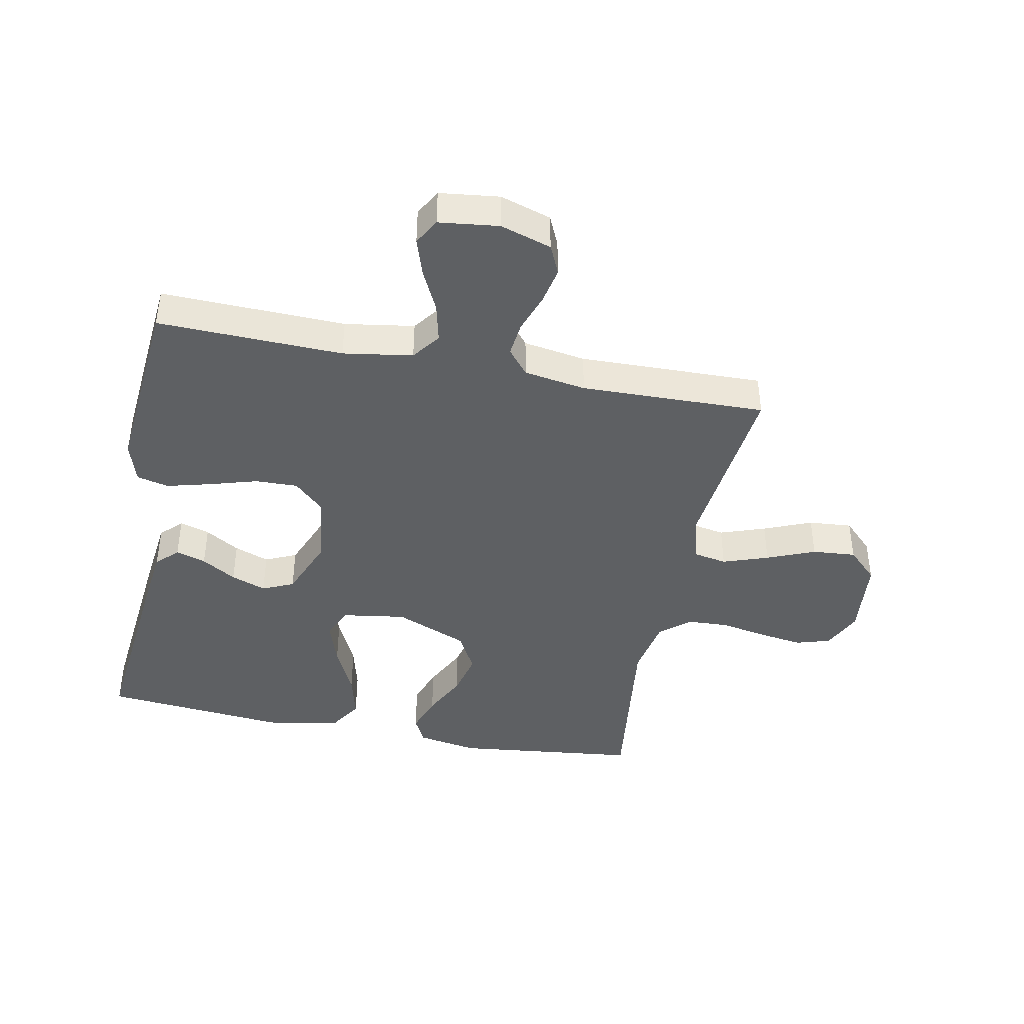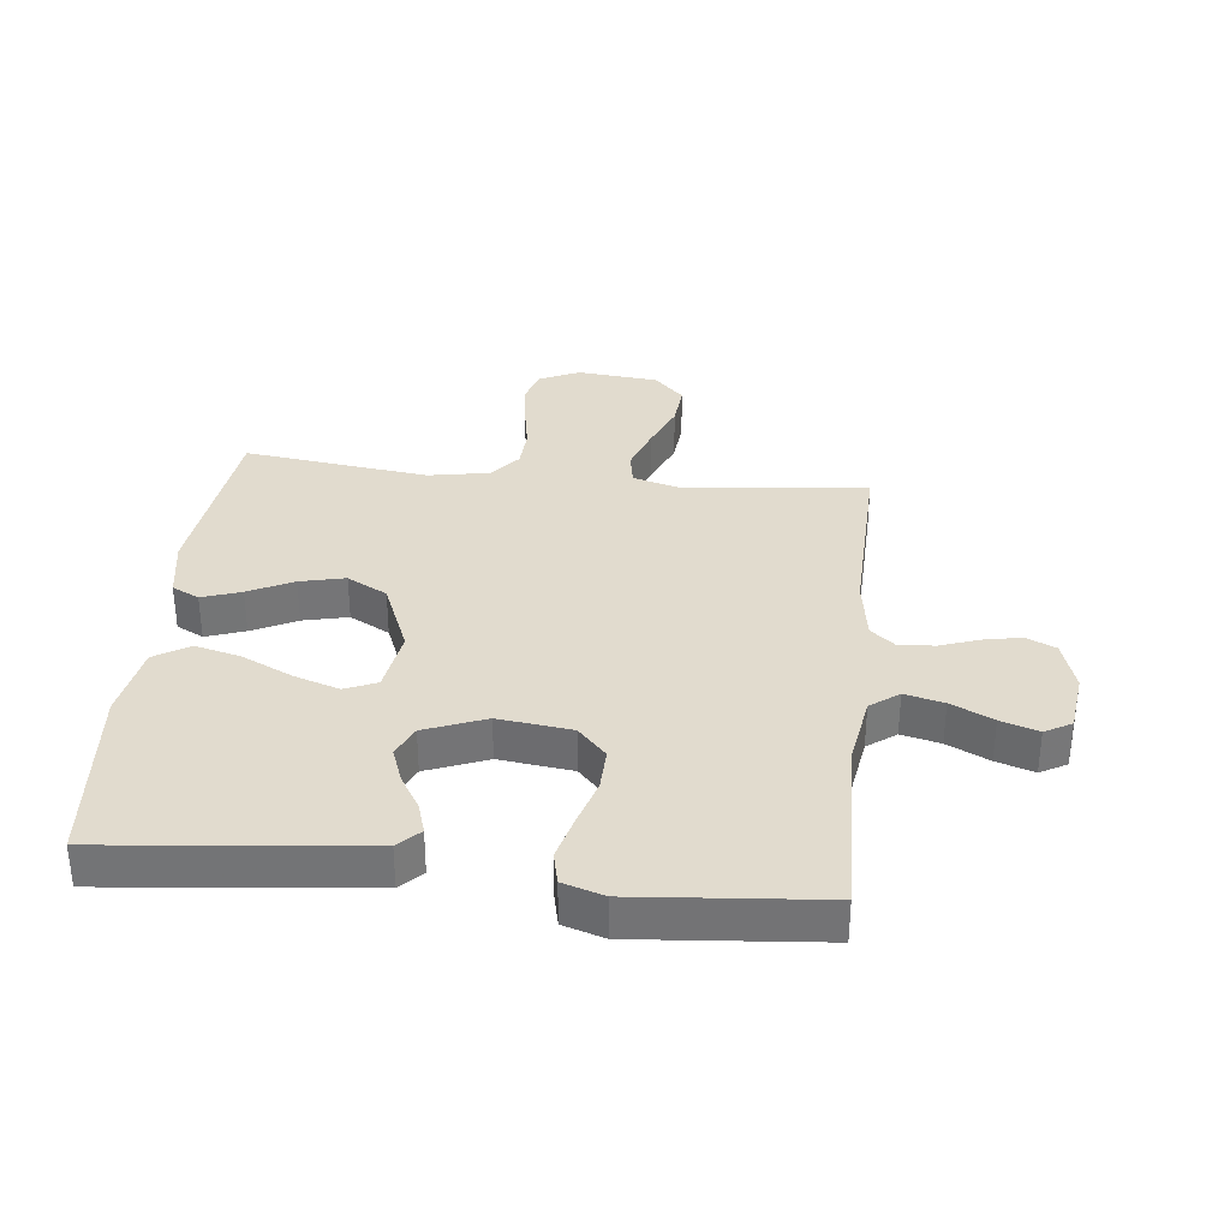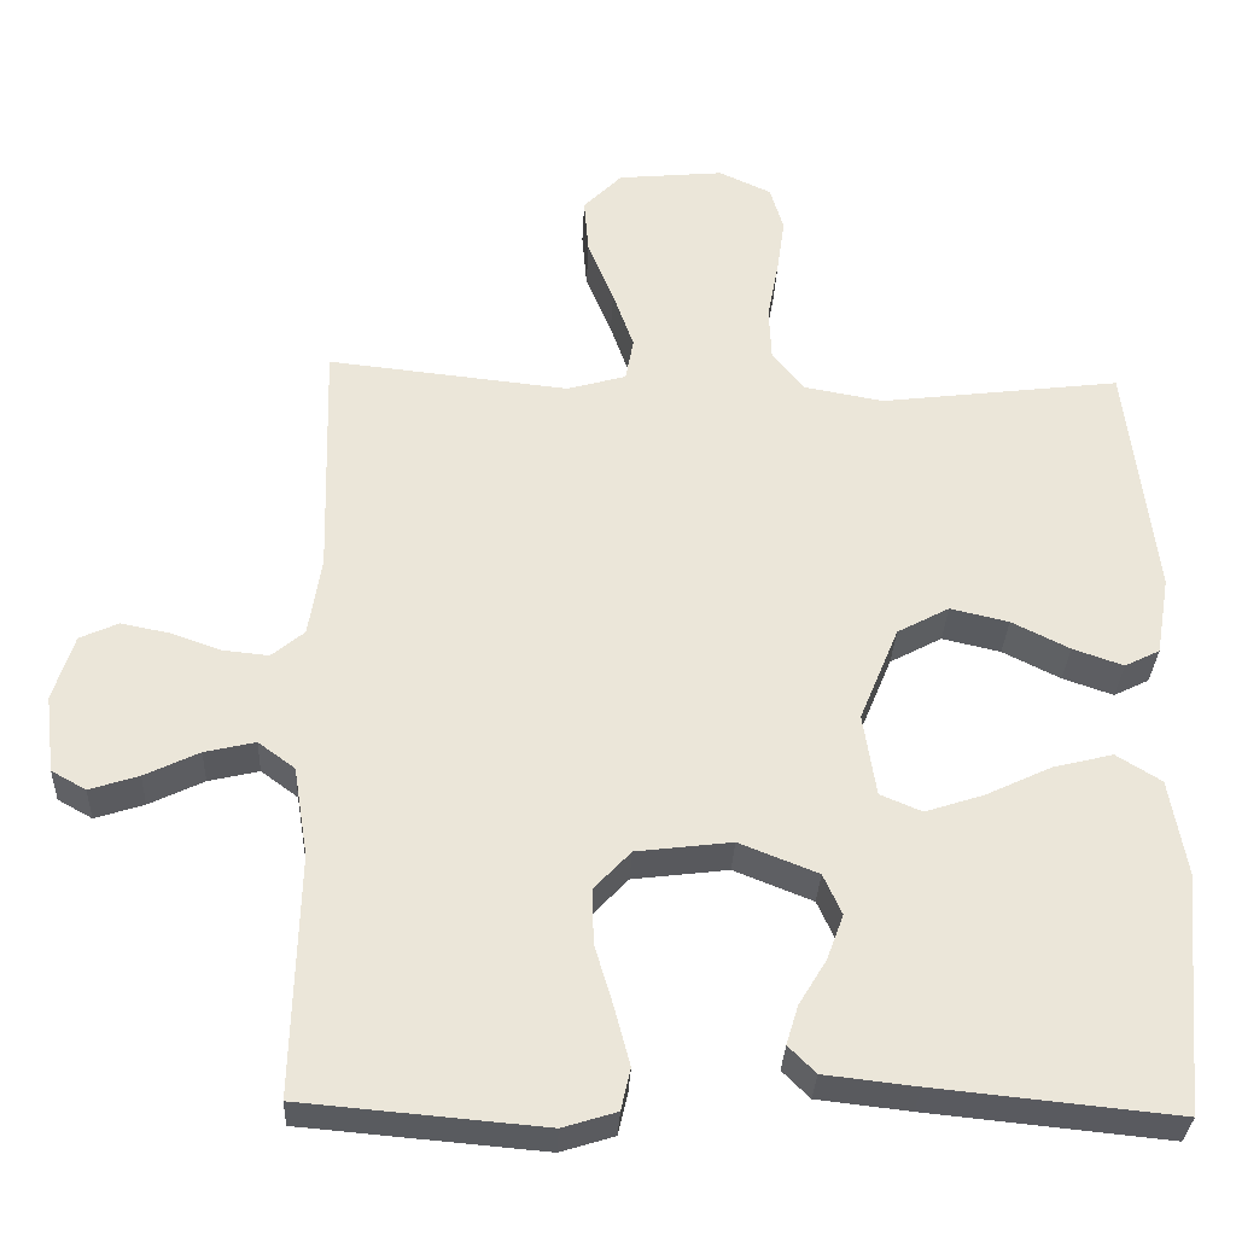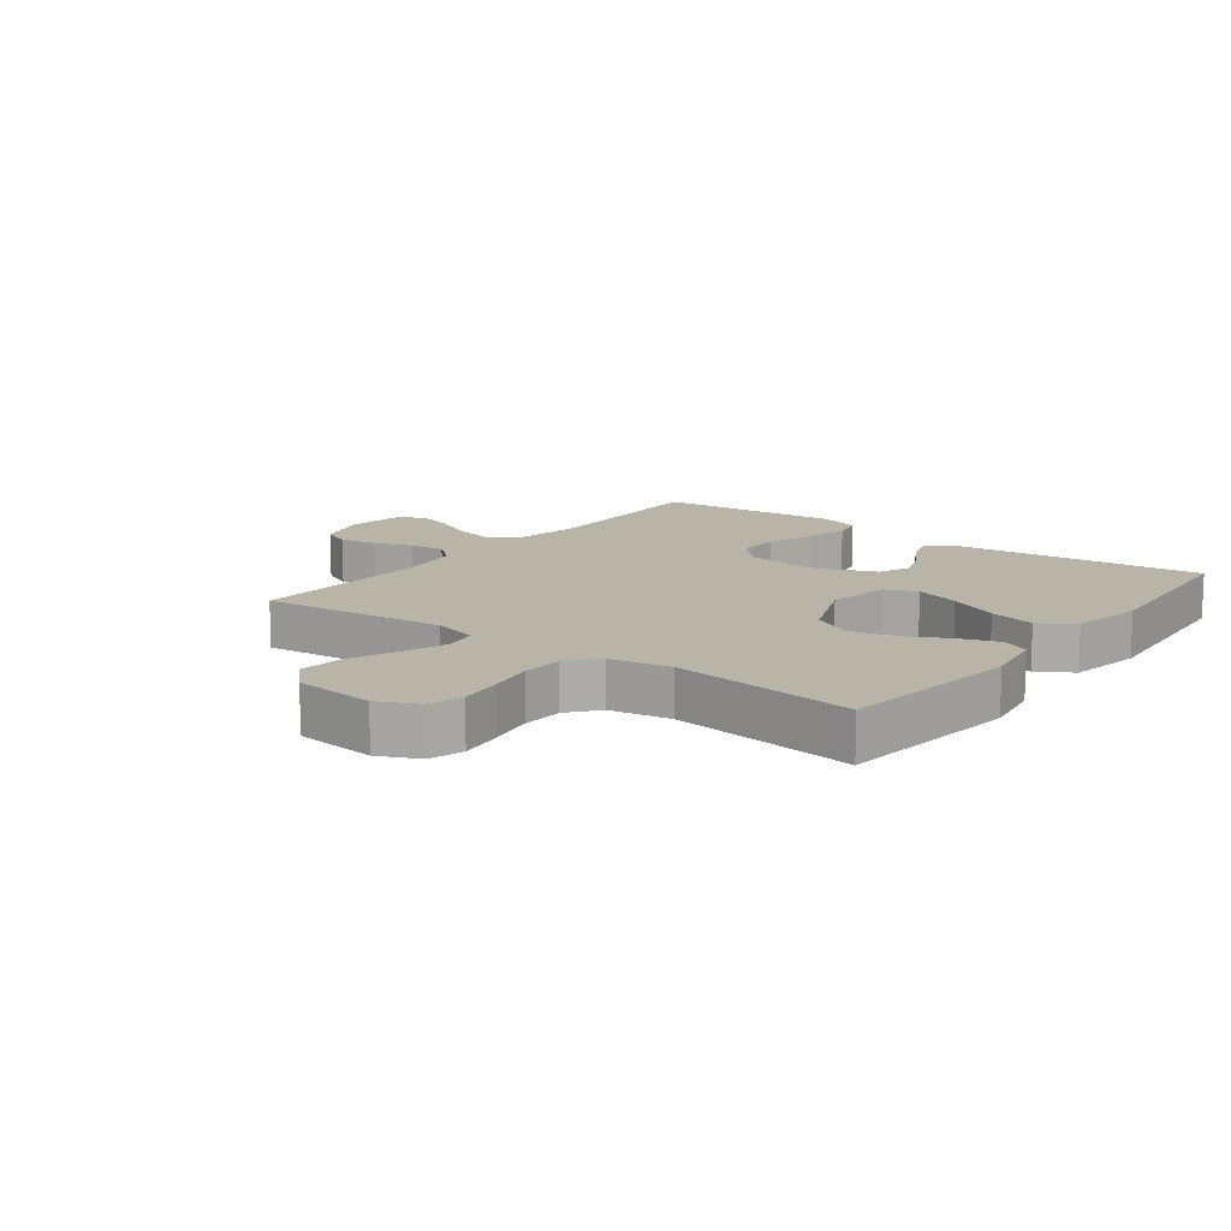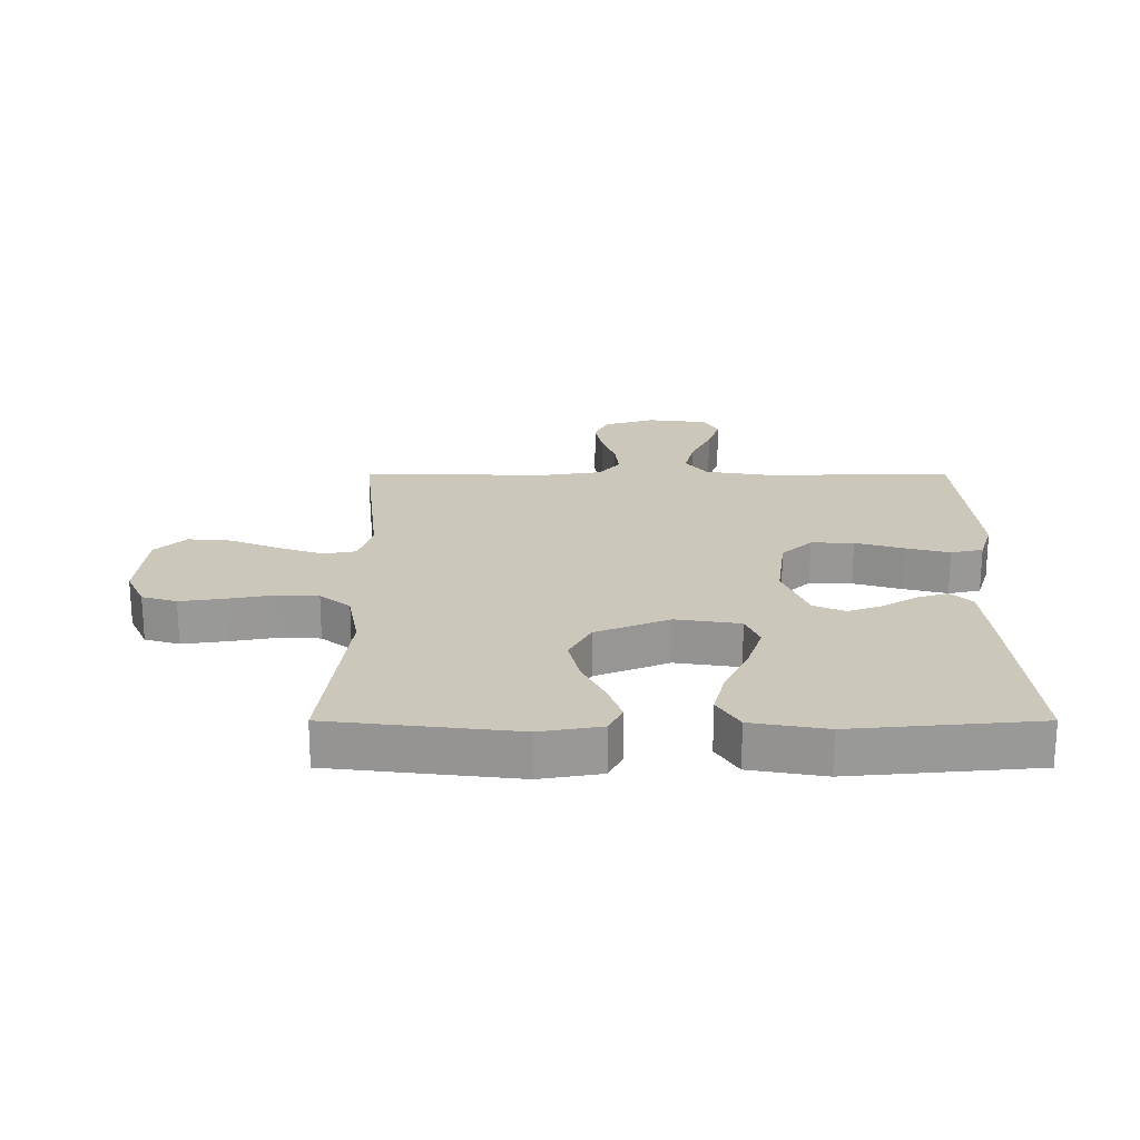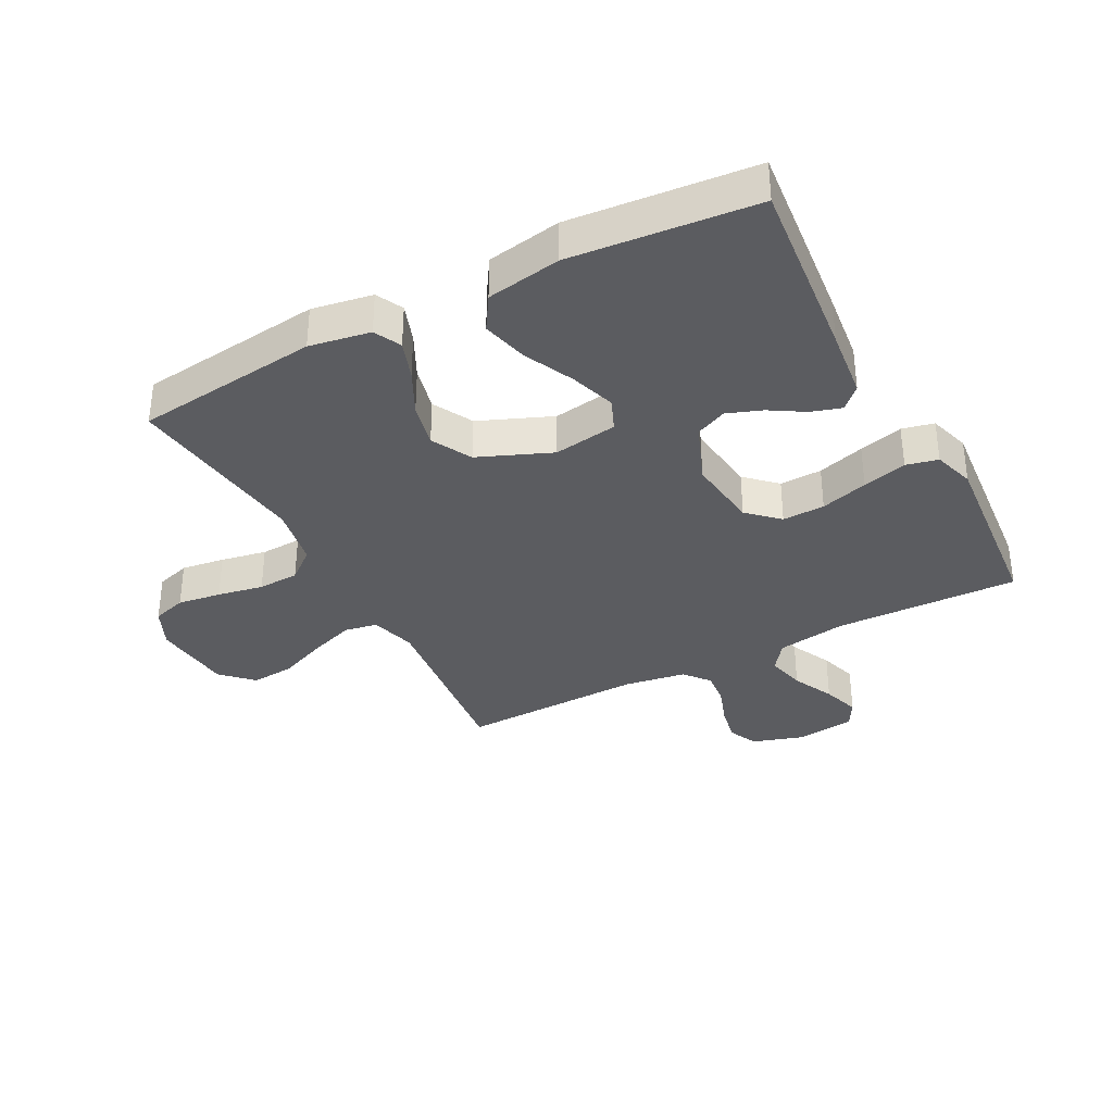
<metadata>
{"format":"obj","ext":"obj","renderer":"f3d","projection":"perspective","resolution":1024,"background":"white","views":[{"elev":-42.2,"azim":-101.3,"up":"+Y"},{"elev":33.9,"azim":-173.8,"up":"+Y"},{"elev":-31.9,"azim":-2.6,"up":"+Z"},{"elev":13.0,"azim":37.3,"up":"+Y"},{"elev":21.6,"azim":90.0,"up":"+Y"},{"elev":-35.0,"azim":117.7,"up":"+Y"}]}
</metadata>
<code>
v -0.5 0.07 0.5
v -0.2 0.07 0.468
v -0.126 0.07 0.489
v -0.116 0.07 0.543
v -0.142 0.07 0.617
v -0.174 0.07 0.695
v -0.18 0.07 0.766
v -0.132 0.07 0.815
v 0 0.07 0.828
v 0.065 0.07 0.798
v 0.082 0.07 0.742
v 0.072 0.07 0.671
v 0.058 0.07 0.596
v 0.061 0.07 0.529
v 0.101 0.07 0.48
v 0.2 0.07 0.462
v 0.5 0.07 0.5
v 0.535 0.07 0.2
v 0.518 0.07 0.101
v 0.474 0.07 0.079
v 0.411 0.07 0.101
v 0.339 0.07 0.137
v 0.266 0.07 0.154
v 0.201 0.07 0.119
v 0.152 0.07 0
v 0.168 0.07 -0.104
v 0.22 0.07 -0.126
v 0.293 0.07 -0.102
v 0.375 0.07 -0.063
v 0.45 0.07 -0.044
v 0.506 0.07 -0.079
v 0.527 0.07 -0.2
v 0.5 0.07 -0.5
v 0.2 0.07 -0.47
v 0.085 0.07 -0.457
v 0.051 0.07 -0.423
v 0.066 0.07 -0.374
v 0.1 0.07 -0.318
v 0.121 0.07 -0.261
v 0.098 0.07 -0.21
v 0 0.07 -0.171
v -0.119 0.07 -0.186
v -0.165 0.07 -0.235
v -0.163 0.07 -0.304
v -0.14 0.07 -0.381
v -0.121 0.07 -0.453
v -0.133 0.07 -0.505
v -0.2 0.07 -0.526
v -0.5 0.07 -0.5
v -0.492 0.07 -0.2
v -0.51 0.07 -0.087
v -0.556 0.07 -0.053
v -0.619 0.07 -0.068
v -0.687 0.07 -0.101
v -0.748 0.07 -0.121
v -0.791 0.07 -0.097
v -0.803 0.07 0
v -0.777 0.07 0.083
v -0.729 0.07 0.105
v -0.669 0.07 0.093
v -0.606 0.07 0.071
v -0.549 0.07 0.065
v -0.508 0.07 0.099
v -0.492 0.07 0.2
v -0.5 0 0.5
v -0.2 0 0.468
v -0.126 0 0.489
v -0.116 0 0.543
v -0.142 0 0.617
v -0.174 0 0.695
v -0.18 0 0.766
v -0.132 0 0.815
v 0 0 0.828
v 0.065 0 0.798
v 0.082 0 0.742
v 0.072 0 0.671
v 0.058 0 0.596
v 0.061 0 0.529
v 0.101 0 0.48
v 0.2 0 0.462
v 0.5 0 0.5
v 0.535 0 0.2
v 0.518 0 0.101
v 0.474 0 0.079
v 0.411 0 0.101
v 0.339 0 0.137
v 0.266 0 0.154
v 0.201 0 0.119
v 0.152 0 0
v 0.168 0 -0.104
v 0.22 0 -0.126
v 0.293 0 -0.102
v 0.375 0 -0.063
v 0.45 0 -0.044
v 0.506 0 -0.079
v 0.527 0 -0.2
v 0.5 0 -0.5
v 0.2 0 -0.47
v 0.085 0 -0.457
v 0.051 0 -0.423
v 0.066 0 -0.374
v 0.1 0 -0.318
v 0.121 0 -0.261
v 0.098 0 -0.21
v 0 0 -0.171
v -0.119 0 -0.186
v -0.165 0 -0.235
v -0.163 0 -0.304
v -0.14 0 -0.381
v -0.121 0 -0.453
v -0.133 0 -0.505
v -0.2 0 -0.526
v -0.5 0 -0.5
v -0.492 0 -0.2
v -0.51 0 -0.087
v -0.556 0 -0.053
v -0.619 0 -0.068
v -0.687 0 -0.101
v -0.748 0 -0.121
v -0.791 0 -0.097
v -0.803 0 0
v -0.777 0 0.083
v -0.729 0 0.105
v -0.669 0 0.093
v -0.606 0 0.071
v -0.549 0 0.065
v -0.508 0 0.099
v -0.492 0 0.2
f 59 60 61
f 58 59 61
f 57 58 61
f 56 57 61
f 55 56 61
f 54 55 61
f 53 54 61
f 52 53 61 62
f 51 52 62 63
f 48 49 50
f 47 48 50
f 46 47 50
f 45 46 50
f 44 45 50
f 51 63 64
f 50 51 64
f 44 50 64
f 43 44 64
f 36 37 38
f 35 36 38
f 34 35 38
f 33 34 38
f 32 33 38
f 31 32 38
f 30 31 38
f 29 30 38
f 28 29 38
f 27 28 38 39
f 26 27 39 40
f 20 21 22
f 19 20 22
f 18 19 22
f 17 18 22
f 16 17 22
f 15 16 22 23
f 14 15 23 24
f 11 12 13
f 10 11 13
f 9 10 13
f 8 9 13
f 7 8 13
f 6 7 13
f 5 6 13
f 4 5 13 14
f 14 24 25
f 4 14 25
f 3 4 25
f 64 1 2
f 43 64 2
f 42 43 2
f 26 40 41
f 26 41 42
f 25 26 42
f 3 25 42
f 2 3 42
f 125 124 123
f 125 123 122
f 125 122 121
f 125 121 120
f 125 120 119
f 125 119 118
f 125 118 117
f 126 125 117 116
f 127 126 116 115
f 114 113 112
f 114 112 111
f 114 111 110
f 114 110 109
f 114 109 108
f 128 127 115
f 128 115 114
f 128 114 108
f 128 108 107
f 102 101 100
f 102 100 99
f 102 99 98
f 102 98 97
f 102 97 96
f 102 96 95
f 102 95 94
f 102 94 93
f 102 93 92
f 103 102 92 91
f 104 103 91 90
f 86 85 84
f 86 84 83
f 86 83 82
f 86 82 81
f 86 81 80
f 87 86 80 79
f 88 87 79 78
f 77 76 75
f 77 75 74
f 77 74 73
f 77 73 72
f 77 72 71
f 77 71 70
f 77 70 69
f 78 77 69 68
f 89 88 78
f 89 78 68
f 89 68 67
f 66 65 128
f 66 128 107
f 66 107 106
f 105 104 90
f 106 105 90
f 106 90 89
f 106 89 67
f 106 67 66
f 1 65 66 2
f 2 66 67 3
f 3 67 68 4
f 4 68 69 5
f 5 69 70 6
f 6 70 71 7
f 7 71 72 8
f 8 72 73 9
f 9 73 74 10
f 10 74 75 11
f 11 75 76 12
f 12 76 77 13
f 13 77 78 14
f 14 78 79 15
f 15 79 80 16
f 16 80 81 17
f 17 81 82 18
f 18 82 83 19
f 19 83 84 20
f 20 84 85 21
f 21 85 86 22
f 22 86 87 23
f 23 87 88 24
f 24 88 89 25
f 25 89 90 26
f 26 90 91 27
f 27 91 92 28
f 28 92 93 29
f 29 93 94 30
f 30 94 95 31
f 31 95 96 32
f 32 96 97 33
f 33 97 98 34
f 34 98 99 35
f 35 99 100 36
f 36 100 101 37
f 37 101 102 38
f 38 102 103 39
f 39 103 104 40
f 40 104 105 41
f 41 105 106 42
f 42 106 107 43
f 43 107 108 44
f 44 108 109 45
f 45 109 110 46
f 46 110 111 47
f 47 111 112 48
f 48 112 113 49
f 49 113 114 50
f 50 114 115 51
f 51 115 116 52
f 52 116 117 53
f 53 117 118 54
f 54 118 119 55
f 55 119 120 56
f 56 120 121 57
f 57 121 122 58
f 58 122 123 59
f 59 123 124 60
f 60 124 125 61
f 61 125 126 62
f 62 126 127 63
f 63 127 128 64
f 64 128 65 1

</code>
